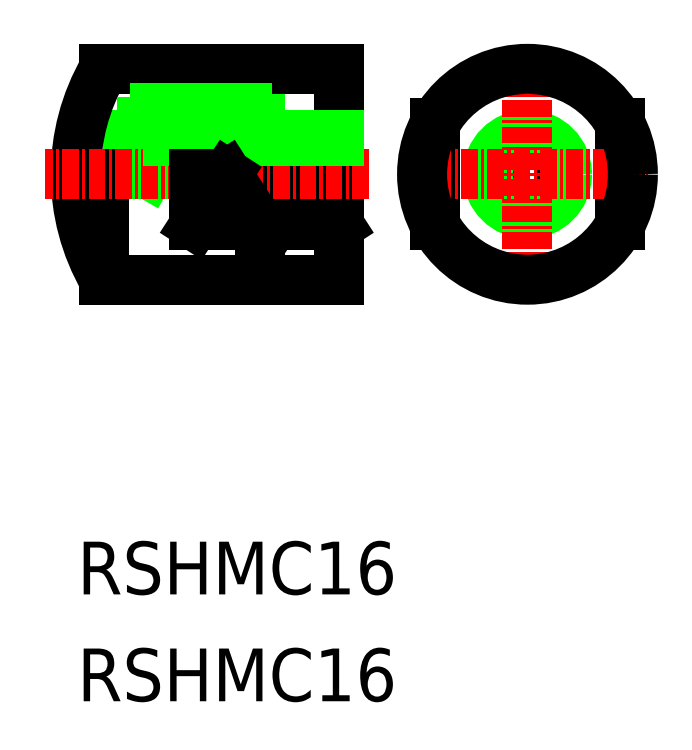
<metadata>
{"format":"dxf","ext":"dxf","renderer":"ezdxf+matplotlib","layout":"modelspace","background":"white","min_lineweight":24,"dpi":150}
</metadata>
<code>
0
SECTION
2
ENTITIES
0
TEXT
8
0
10
-124.8
20
1549
30
0
40
4
1
RSHMC16
0
TEXT
8
0
10
-124.8
20
1541
30
0
40
4
1
RSHMC16
0
CIRCLE
8
0
10
-90.61
20
1581
30
0
40
2.5
0
CIRCLE
8
0
10
-90.61
20
1581
30
0
40
3
0
LINE
8
0
10
-83.61
20
1585
30
0
11
-83.61
21
1577
31
0
0
LINE
8
0
10
-97.61
20
1585
30
0
11
-97.61
21
1577
31
0
0
LINE
8
0
10
-104.9
20
1577
30
0
11
-109.9
21
1577
31
0
0
LINE
8
0
10
-110.9
20
1573
30
0
11
-110.9
21
1581
31
0
0
LINE
8
0
10
-109.9
20
1581
30
0
11
-109.9
21
1577
31
0
0
LINE
8
0
10
-109.9
20
1577
30
0
11
-107.4
21
1581
31
0
0
LINE
8
0
10
-107.4
20
1581
30
0
11
-104.9
21
1577
31
0
0
LINE
8
CENTER
10
-99.65
20
1581
30
0
11
-81.49
21
1581
31
0
0
LINE
8
CENTER
10
-90.61
20
1590
30
0
11
-90.61
21
1571
31
0
0
CIRCLE
8
0
10
-90.61
20
1581
30
0
40
8
0
LINE
8
0
10
-104.9
20
1589
30
0
11
-104.9
21
1573
31
0
0
LINE
8
0
10
-110.9
20
1589
30
0
11
-110.9
21
1585
31
0
0
LINE
8
0
10
-113.9
20
1584
30
0
11
-113.9
21
1581
31
0
0
LINE
8
0
10
-117.9
20
1583
30
0
11
-117.9
21
1581
31
0
0
LINE
8
0
10
-120.9
20
1584
30
0
11
-120.9
21
1581
31
0
0
LINE
8
0
10
-120.9
20
1584
30
0
11
-118.9
21
1586
31
0
0
LINE
8
0
10
-117.9
20
1583
30
0
11
-119.3
21
1581
31
0
0
LINE
8
0
10
-122.8
20
1581
30
0
11
-122.8
21
1573
31
0
0
ARC
8
0
10
-108.9
20
1581
30
0
40
16
50
150
51
210
0
LINE
8
CENTER
10
-102.7
20
1581
30
0
11
-127.2
21
1581
31
0
0
LINE
8
0
10
-122.8
20
1589
30
0
11
-104.9
21
1589
31
0
0
LINE
8
0
10
-122.8
20
1573
30
0
11
-104.9
21
1573
31
0
0
LINE
8
0
10
-113.9
20
1584
30
0
11
-104.9
21
1584
31
0
0
LINE
8
0
10
-117.9
20
1583
30
0
11
-104.9
21
1583
31
0
0
LINE
8
0
10
-118.9
20
1586
30
0
11
-111.9
21
1586
31
0
0
LINE
8
0
10
-111.9
20
1586
30
0
11
-111.9
21
1585
31
0
0
LINE
8
0
10
-119.9
20
1585
30
0
11
-110.9
21
1585
31
0
0
LINE
8
0
10
-110.9
20
1577
30
0
11
-115.9
21
1577
31
0
0
LINE
8
0
10
-115.9
20
1581
30
0
11
-115.9
21
1577
31
0
0
LINE
8
0
10
-115.9
20
1577
30
0
11
-113.4
21
1581
31
0
0
LINE
8
0
10
-113.4
20
1581
30
0
11
-110.9
21
1577
31
0
0
ENDSEC
0
EOF

</code>
